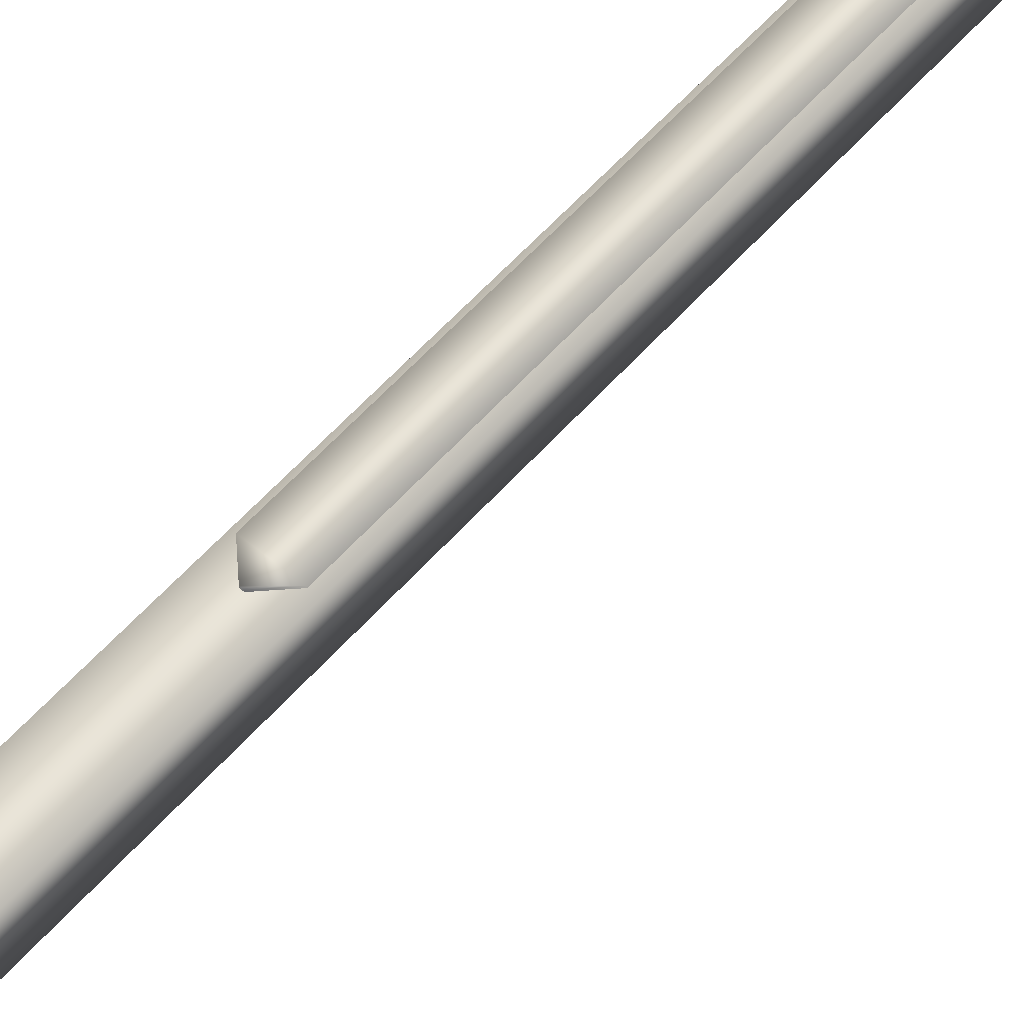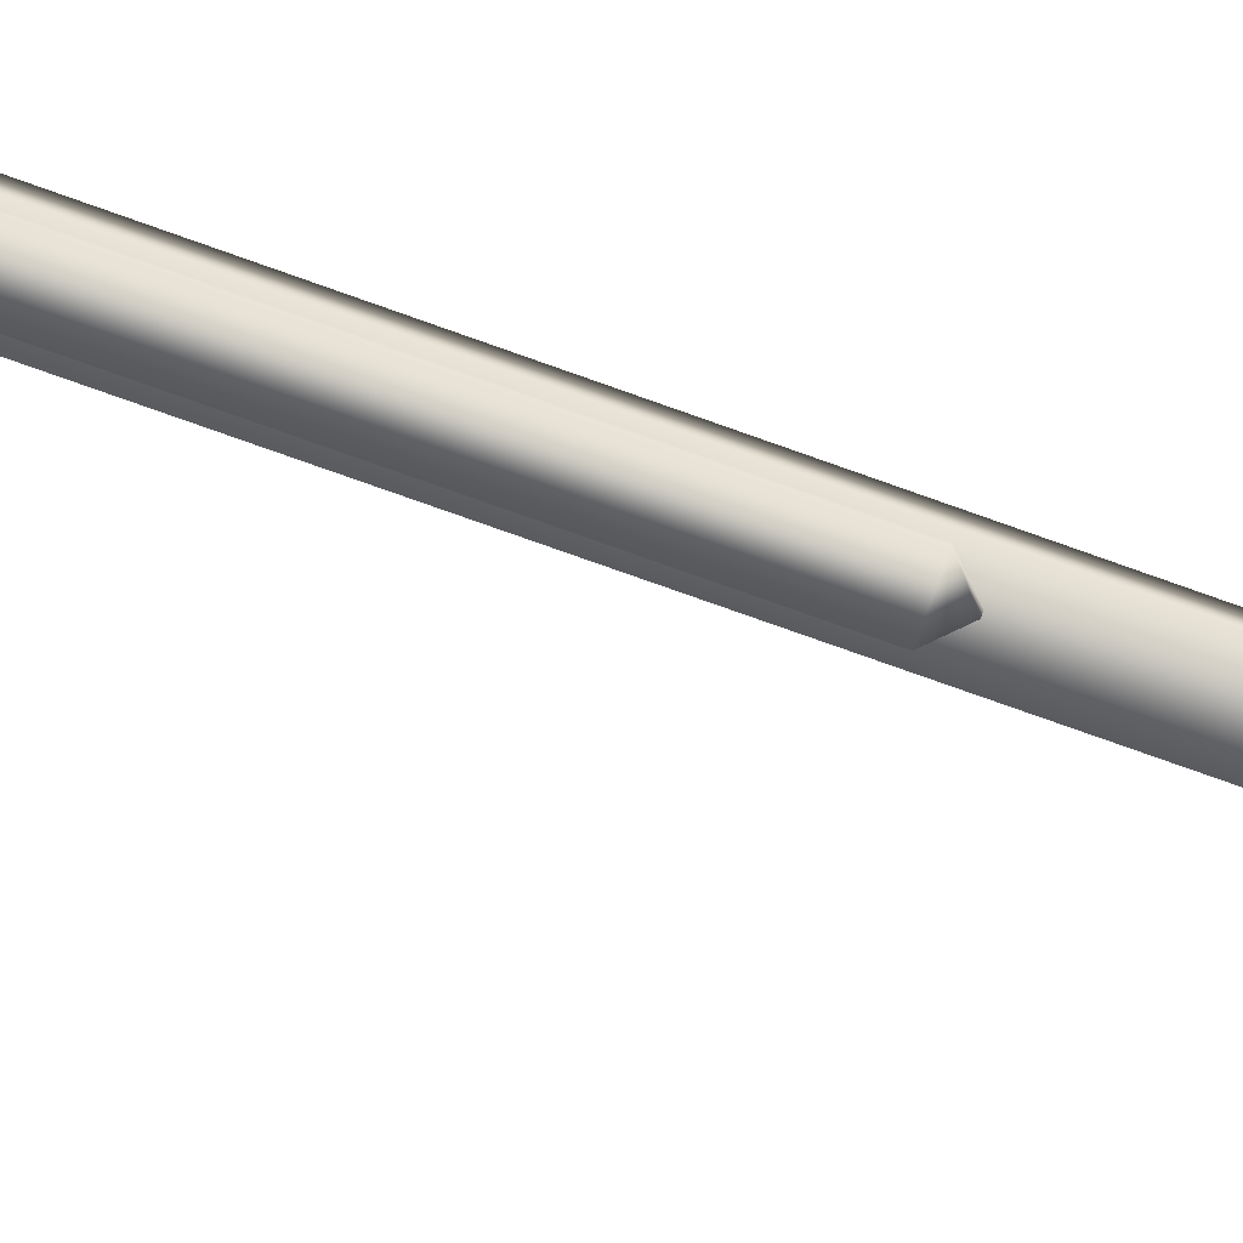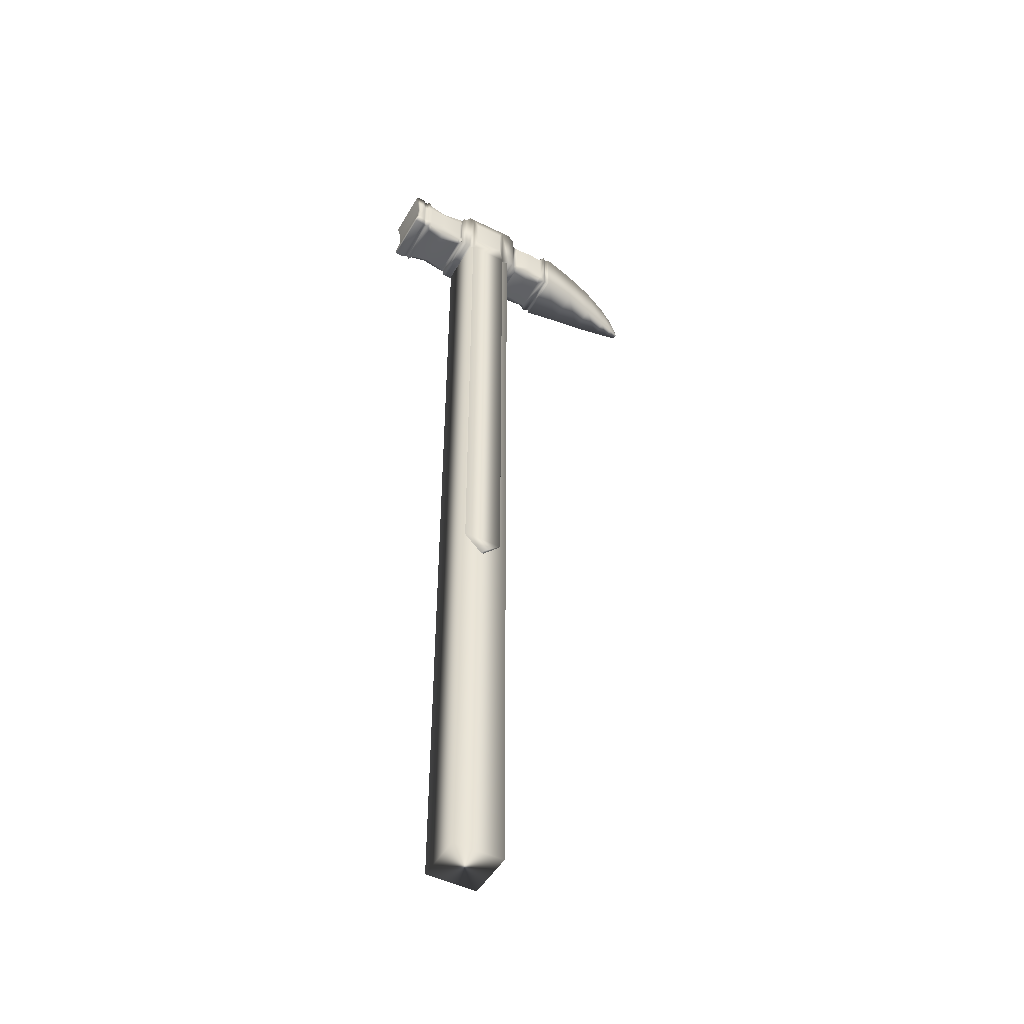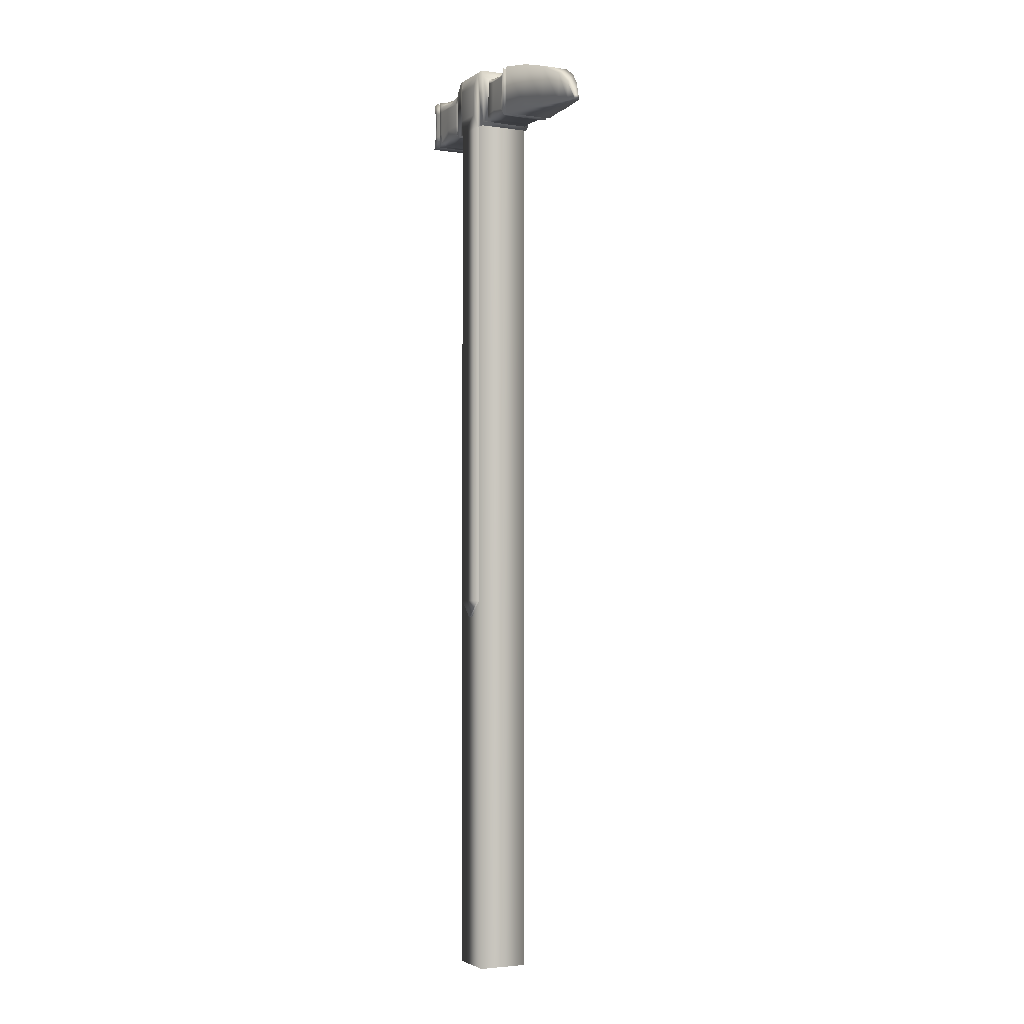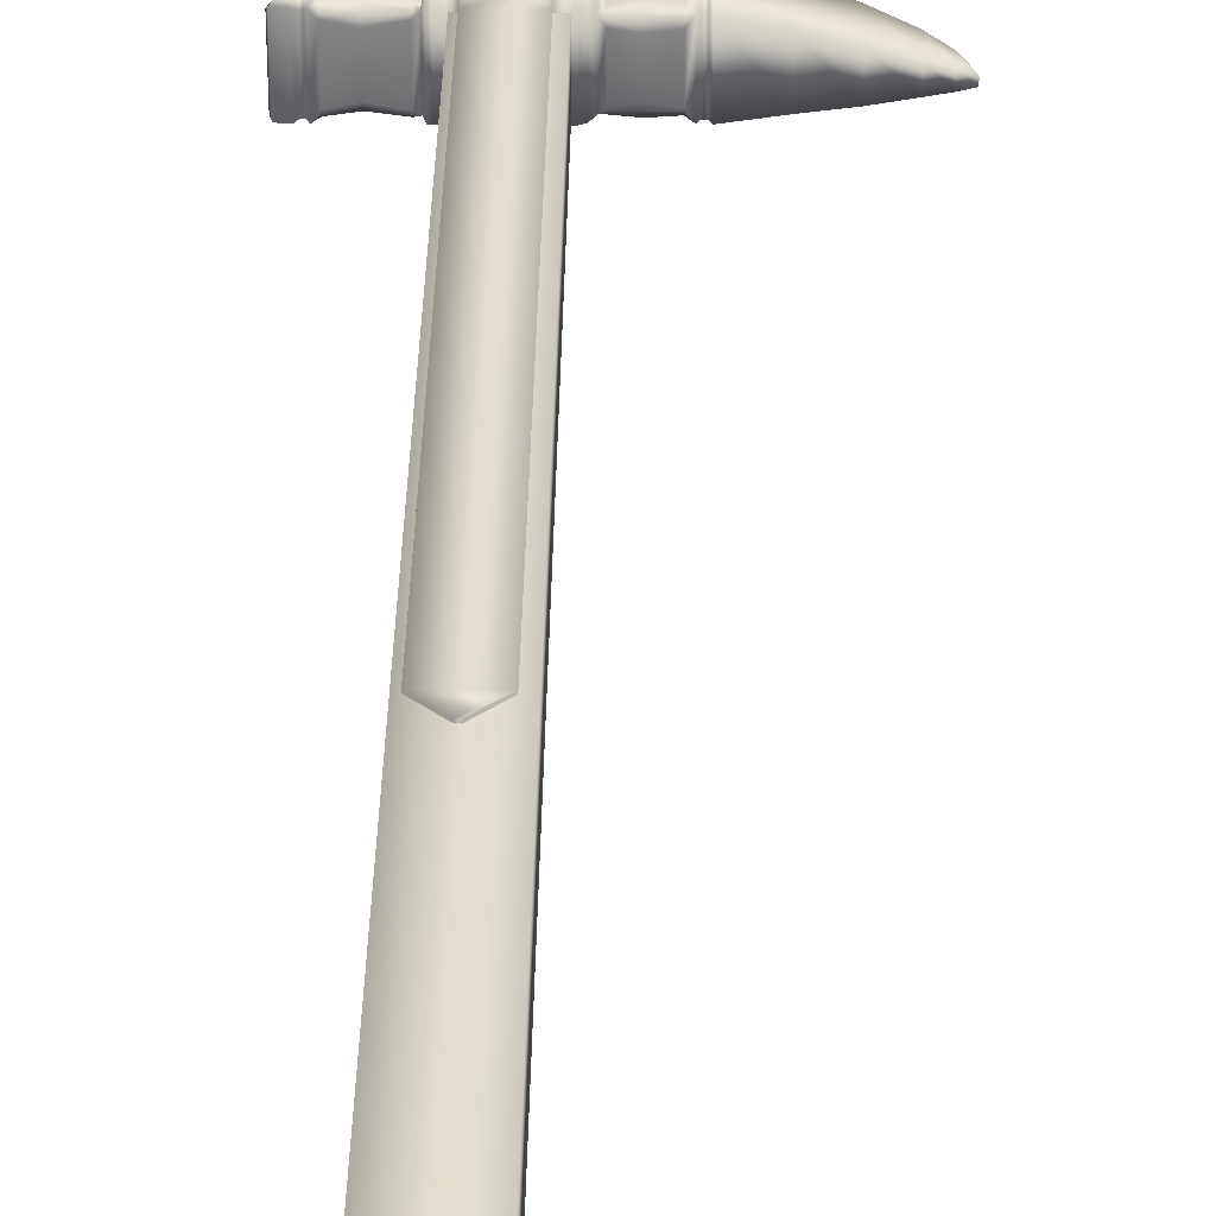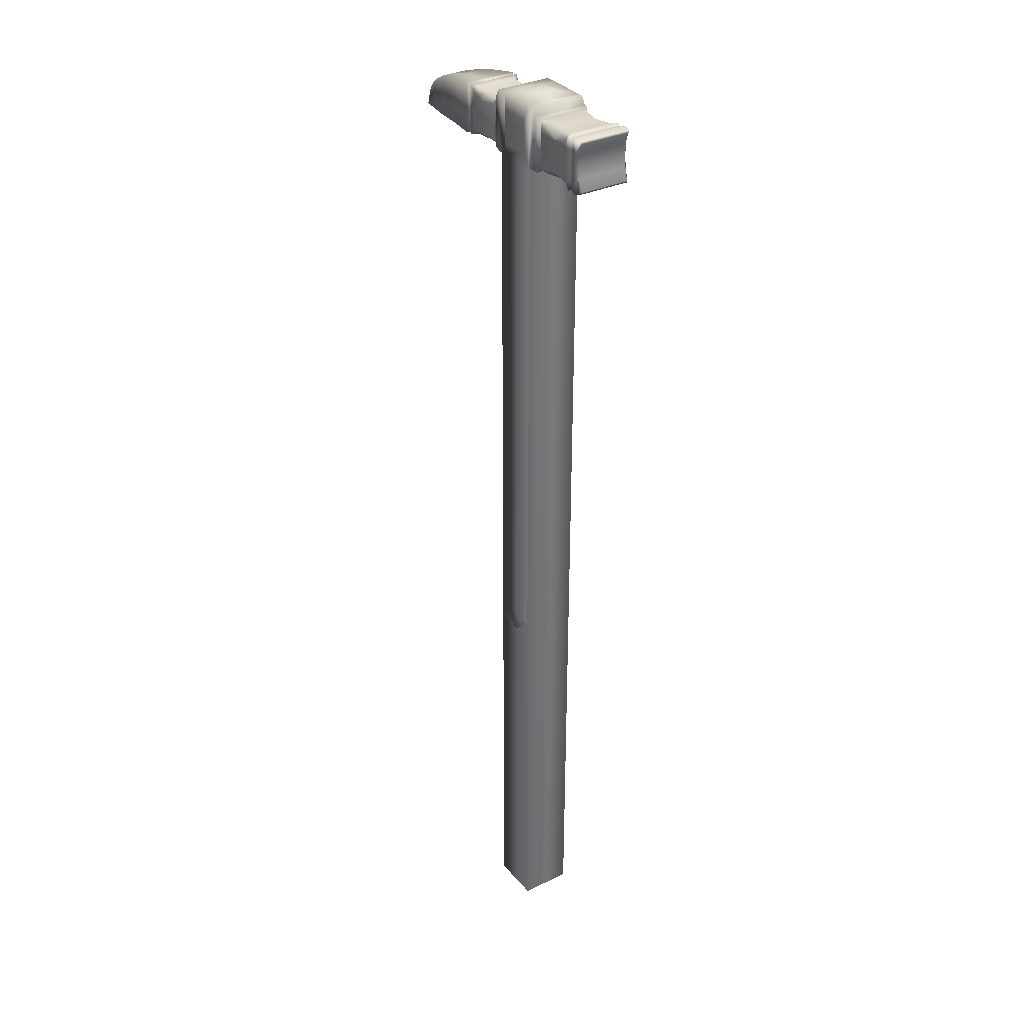
<metadata>
{"format":"obj","ext":"obj","renderer":"f3d","projection":"perspective","resolution":1024,"background":"white","views":[{"elev":57.3,"azim":40.6,"up":"+Z"},{"elev":-78.0,"azim":-109.5,"up":"+Z"},{"elev":-48.1,"azim":-28.9,"up":"+Y"},{"elev":-2.9,"azim":63.8,"up":"+Y"},{"elev":32.3,"azim":0.8,"up":"+Z"},{"elev":33.0,"azim":-123.5,"up":"+Y"}]}
</metadata>
<code>
g default
v -1.159 0.257 1.159
v 1.159 0.257 1.159
v -1.159 44.16 1.159
v 1.159 44.16 1.159
v -1.159 44.16 -1.159
v 1.159 44.16 -1.159
v -1.159 0.257 -1.159
v 1.159 0.257 -1.159
v -1.251 41.58 1.233
v 1.251 41.58 1.233
v -1.251 44.3 1.233
v 1.251 44.3 1.233
v -1.251 44.3 -1.233
v 1.251 44.3 -1.233
v -1.251 41.58 -1.233
v 1.251 41.58 -1.233
v -0.973 41.58 1.233
v -0.973 41.58 -1.233
v -0.973 44.3 -1.233
v -0.973 44.3 1.233
v 0.8155 41.58 1.233
v 0.8155 44.3 1.233
v 0.8155 44.3 -1.233
v 0.8155 41.58 -1.233
v -0.1464 17.24 1.233
v -0.1464 17.24 -1.233
v -0.01113 17.24 -1.233
v -0.01113 17.24 1.233
v -0.973 18.06 1.233
v -0.973 18.06 -1.233
v 0.8155 18.06 -1.233
v 0.8155 18.06 1.233
v -0.4347 44.51 -0.3255
v -0.4347 44.51 0.3255
v 0.2772 44.51 0.3255
v 0.2772 44.51 -0.3255
v -1.468 41.58 -1.233
v -1.468 41.58 1.233
v -1.468 43.95 1.233
v -1.468 43.95 -1.233
v 1.487 41.71 -1.233
v 1.487 43.95 -1.233
v 1.487 43.95 1.233
v 1.487 41.71 1.233
v -1.604 41.58 -1.233
v -1.604 41.58 1.233
v -1.604 43.95 1.233
v -1.604 43.95 -1.233
v 1.657 41.71 -1.047
v 1.653 43.76 -1.042
v 1.653 43.76 1.042
v 1.657 41.71 1.047
v 8.892 41.12 0.1131
v 8.892 41.12 -0.1131
v 8.842 41.32 -0.1131
v 8.842 41.32 0.1131
v 3.859 41.55 1.171
v 3.859 43.81 1.171
v 3.859 43.81 -1.171
v 3.859 41.55 -1.171
v 6.709 41.32 0.6427
v 6.709 43.16 0.6427
v 6.709 43.16 -0.6427
v 6.709 41.32 -0.6427
v 7.83 41.21 0.3857
v 7.83 42.56 0.3857
v 7.83 42.56 -0.3857
v 7.83 41.21 -0.3857
v 5.371 41.46 0.8934
v 5.371 41.46 -0.8934
v 5.371 43.56 -0.8934
v 5.371 43.56 0.8934
v 8.456 41.16 0.2392
v 8.456 41.99 0.2392
v 8.456 41.99 -0.2392
v 8.456 41.16 -0.2392
v 3.313 41.58 0.8404
v 3.546 41.56 1.171
v 3.313 41.89 1.171
v 1.835 41.59 0.8404
v 1.835 41.91 1.171
v 3.313 43.49 1.124
v 3.547 43.81 1.171
v 3.313 43.75 0.8874
v 1.835 43.49 1.124
v 1.835 43.75 0.8874
v 3.313 43.75 -0.8673
v 3.547 43.81 -1.171
v 3.313 43.49 -1.144
v 1.835 43.75 -0.8673
v 1.835 43.49 -1.144
v 3.313 41.89 -1.154
v 3.546 41.56 -1.171
v 3.313 41.58 -0.8576
v 1.835 41.91 -1.154
v 1.835 41.59 -0.8568
v 2.543 41.55 0.762
v 2.543 41.99 1.249
v 2.543 43.39 1.238
v 2.543 43.77 0.7735
v 2.543 43.77 -0.7655
v 2.543 43.39 -1.246
v 2.543 41.99 -1.264
v 2.543 41.55 -0.7472
v 3.267 41.73 0.9968
v 2.543 41.74 0.9926
v 1.881 41.75 0.9968
v 3.239 43.63 0.9877
v 2.543 43.63 0.9705
v 1.909 43.63 0.9877
v 3.239 43.63 -1.002
v 2.543 43.63 -1.003
v 1.909 43.63 -1.006
v 3.267 41.73 -1.008
v 2.543 41.74 -1.016
v 1.881 41.75 -1.015
v -0.7909 43.67 1.369
v -0.7909 42.22 1.369
v 0.5893 42.22 1.369
v 0.5893 43.67 1.369
v -0.7909 42.22 -1.369
v -0.7909 43.67 -1.369
v 0.5893 43.67 -1.369
v 0.5893 42.22 -1.369
v -1.686 41.71 -1.103
v -1.686 41.71 1.103
v -1.686 43.83 1.103
v -1.686 43.83 -1.103
v -4.174 41.58 -1.233
v -4.174 43.95 -1.233
v -4.174 43.95 1.233
v -4.174 41.58 1.233
v -1.686 42.8 -1.097
v -1.871 42.8 -1.233
v -3.628 42.81 -1.233
v -4.174 42.81 -1.233
v -4.174 42.81 1.233
v -3.628 42.81 1.233
v -1.871 42.8 1.233
v -1.686 42.8 1.097
v -1.686 43.36 1.097
v -1.871 43.36 1.233
v -3.628 43.39 1.233
v -4.174 43.39 1.233
v -4.174 43.39 -1.233
v -3.628 43.39 -1.233
v -1.871 43.36 -1.233
v -1.686 43.36 -1.097
v -1.686 42.25 -1.097
v -1.871 42.25 -1.233
v -3.628 42.22 -1.233
v -4.174 42.22 -1.233
v -4.174 42.22 1.233
v -3.628 42.22 1.233
v -1.871 42.25 1.233
v -1.686 42.25 1.097
v -3.628 41.61 -0.9583
v -3.838 41.58 -1.233
v -3.628 41.85 -1.212
v -1.871 41.62 -0.9609
v -1.871 41.85 -1.209
v -3.628 43.69 -1.19
v -3.838 43.95 -1.233
v -3.628 43.92 -0.9803
v -1.871 43.69 -1.202
v -1.871 43.92 -0.9678
v -3.628 43.92 0.9535
v -3.838 43.95 1.233
v -3.628 43.69 1.217
v -1.871 43.92 0.9661
v -1.871 43.69 1.204
v -3.628 41.85 1.2
v -3.838 41.58 1.233
v -3.628 41.61 0.9704
v -1.871 41.85 1.196
v -1.871 41.62 0.9745
v -2.841 42.8 -1.233
v -2.841 42.24 -1.233
v -2.841 42.01 -1.167
v -2.841 41.64 -0.8021
v -2.841 41.64 0.7988
v -2.841 42.01 1.171
v -2.841 42.24 1.233
v -2.841 42.8 1.233
v -2.841 43.38 1.233
v -2.841 43.49 1.191
v -2.841 43.9 0.779
v -2.841 43.9 -0.7492
v -2.841 43.49 -1.22
v -2.841 43.38 -1.233
v -4.559 41.63 -1.233
v -4.627 41.74 -1.139
v -4.627 41.74 1.139
v -4.559 41.63 1.233
v -4.479 42.25 1.143
v -4.389 42.23 1.233
v -4.557 43.9 1.233
v -4.621 43.8 1.137
v -4.621 43.8 -1.137
v -4.557 43.9 -1.233
v -4.47 43.36 -1.143
v -4.381 43.38 -1.233
v -4.339 42.8 -1.233
v -4.43 42.8 -1.143
v -4.389 42.23 -1.233
v -4.479 42.25 -1.143
v -4.339 42.8 1.233
v -4.43 42.8 1.143
v -4.381 43.38 1.233
v -4.47 43.36 1.143
v -3.591 43.79 1.094
v -2.841 43.69 0.9926
v -1.912 43.79 1.094
v -3.548 41.75 1.106
v -2.841 41.84 1.004
v -1.922 41.75 1.106
v -3.548 41.75 -1.09
v -2.841 41.84 -0.9893
v -1.922 41.75 -1.09
v -3.591 43.79 -1.11
v -2.841 43.69 -1.007
v -1.912 43.79 -1.11
v -3.838 43.39 -1.233
v -3.838 42.81 -1.233
v -3.838 42.22 -1.233
v -3.838 43.39 1.233
v -3.838 42.81 1.233
v -3.838 42.22 1.233
v -4.035 42.8 1.159
v -4.035 42.26 1.159
v -4.035 41.66 1.159
v -4.035 41.66 -1.159
v -4.035 42.26 -1.159
v -4.035 42.8 -1.159
v -4.035 43.36 -1.159
v -4.035 43.88 -1.159
v -4.035 43.88 1.159
v -4.035 43.36 1.159
v -3.911 41.66 -1.159
v -3.911 41.66 1.159
v -3.911 42.26 1.159
v -3.911 42.8 1.159
v -3.911 43.36 1.159
v -3.911 43.88 1.159
v -3.911 43.88 -1.159
v -3.911 43.36 -1.159
v -3.911 42.8 -1.159
v -3.911 42.26 -1.159
v 3.776 41.62 1.103
v 3.776 43.74 1.103
v 3.776 43.74 -1.103
v 3.776 41.62 -1.103
v 3.641 41.62 1.103
v 3.641 41.62 -1.103
v 3.641 43.74 -1.103
v 3.641 43.74 1.103
g Warhammer_4
f 1 2 4 3
f 5 6 8 7
f 7 8 2 1
f 2 8 6 4
f 7 1 3 5
f 117 118 119 120
f 33 34 35 36
f 121 122 123 124
f 25 26 27 28
f 15 18 17 9
f 15 9 38 37
f 37 38 46 45
f 13 19 18 15
f 13 15 37 40
f 40 37 45 48
f 11 20 19 13
f 9 17 20 11
f 9 11 39 38
f 38 39 47 46
f 22 21 10 12
f 12 10 44 43
f 23 22 12 14
f 14 12 43 42
f 24 23 14 16
f 16 14 42 41
f 21 24 16 10
f 10 16 41 44
f 29 30 26 25
f 17 18 30 29
f 30 31 27 26
f 18 24 31 30
f 31 32 28 27
f 24 21 32 31
f 32 29 25 28
f 21 17 29 32
f 19 20 34 33
f 20 22 35 34
f 22 23 36 35
f 23 19 33 36
f 11 13 40 39
f 39 40 48 47
f 41 42 50 49
f 42 43 51 50
f 43 44 52 51
f 44 41 49 52
f 53 54 55 56
f 72 69 61 62
f 98 99 85 81
f 62 61 65 66
f 66 65 73 74
f 58 57 69 72
f 74 73 53 56
f 83 82 79 78
f 82 99 98 79
f 256 253 249 250
f 250 249 57 58
f 83 78 253 256
f 71 72 62 63
f 100 101 90 86
f 63 62 66 67
f 67 66 74 75
f 59 58 72 71
f 75 74 56 55
f 255 256 250 251
f 87 101 100 84
f 88 87 84 83
f 251 250 58 59
f 88 83 256 255
f 70 71 63 64
f 102 103 95 91
f 64 63 67 68
f 68 67 75 76
f 60 59 71 70
f 76 75 55 54
f 254 255 251 252
f 92 103 102 89
f 93 92 89 88
f 252 251 59 60
f 93 88 255 254
f 69 70 64 61
f 104 97 80 96
f 61 64 68 65
f 65 68 76 73
f 57 60 70 69
f 73 76 54 53
f 78 77 94 93
f 77 97 104 94
f 253 254 252 249
f 249 252 60 57
f 78 93 254 253
f 52 81 85 51
f 51 86 90 50
f 50 91 95 49
f 49 96 80 52
f 97 106 107 80
f 52 80 107 81
f 77 105 106 97
f 106 105 79 98
f 107 106 98 81
f 99 109 110 85
f 82 108 109 99
f 109 108 84 100
f 110 109 100 86
f 101 112 113 90
f 87 111 112 101
f 112 111 89 102
f 113 112 102 91
f 103 115 116 95
f 49 95 116 96
f 92 114 115 103
f 115 114 94 104
f 116 115 104 96
f 77 78 79 105
f 82 83 84 108
f 51 85 110 86
f 87 88 89 111
f 50 90 113 91
f 92 93 94 114
f 20 17 118 117
f 17 21 119 118
f 21 22 120 119
f 22 20 117 120
f 18 19 122 121
f 19 23 123 122
f 23 24 124 123
f 24 18 121 124
f 45 46 126 125
f 126 176 160 125
f 46 47 127 126
f 47 48 128 127
f 128 166 170 127
f 48 45 125 128
f 234 235 246 247
f 146 190 177 135
f 135 177 178 151
f 233 234 247 248
f 162 189 190 146
f 151 178 179 159
f 232 233 248 239
f 245 246 235 236
f 178 177 134 150
f 179 178 150 161
f 190 189 165 147
f 177 190 147 134
f 202 145 136 203
f 203 136 152 205
f 130 145 202 200
f 205 152 129 191
f 163 162 146 223
f 224 223 146 135
f 225 224 135 151
f 158 225 151 159
f 152 233 232 129
f 136 234 233 152
f 145 235 234 136
f 236 235 145 130
f 163 223 246 245
f 247 246 223 224
f 248 247 224 225
f 239 248 225 158
f 226 227 138 143
f 138 184 185 143
f 227 228 154 138
f 154 183 184 138
f 143 185 186 169
f 168 226 143 169
f 172 182 183 154
f 173 172 154 228
f 183 182 175 155
f 184 183 155 139
f 185 184 139 142
f 186 185 142 171
f 207 137 144 209
f 196 153 137 207
f 209 144 131 197
f 132 153 196 194
f 237 238 243 244
f 238 229 242 243
f 229 230 241 242
f 240 241 230 231
f 153 230 229 137
f 231 230 153 132
f 144 238 237 131
f 137 229 238 144
f 173 228 241 240
f 242 241 228 227
f 243 242 227 226
f 244 243 226 168
f 167 187 188 164
f 244 245 236 237
f 188 187 170 166
f 131 130 200 197
f 168 167 164 163
f 237 236 130 131
f 168 163 245 244
f 157 180 181 174
f 239 240 231 232
f 181 180 160 176
f 129 132 194 191
f 158 157 174 173
f 232 231 132 129
f 158 173 240 239
f 133 134 147 148
f 149 150 134 133
f 148 147 165 128
f 125 161 150 149
f 141 142 139 140
f 140 139 155 156
f 156 155 175 126
f 127 171 142 141
f 157 217 218 180
f 125 160 219 161
f 180 218 219 160
f 218 217 159 179
f 219 218 179 161
f 162 220 221 189
f 165 222 166 128
f 189 221 222 165
f 221 220 164 188
f 222 221 188 166
f 167 211 212 187
f 127 170 213 171
f 187 212 213 170
f 212 211 169 186
f 213 212 186 171
f 172 214 215 182
f 175 216 176 126
f 182 215 216 175
f 215 214 174 181
f 216 215 181 176
f 157 158 159 217
f 162 163 164 220
f 167 168 169 211
f 172 173 174 214
f 191 192 206 205
f 199 200 202 201
f 201 202 203 204
f 204 203 205 206
f 192 191 194 193
f 193 194 196 195
f 195 196 207 208
f 197 198 210 209
f 208 207 209 210
f 198 197 200 199
f 204 208 210 201
f 206 195 208 204
f 201 210 198 199
f 192 193 195 206

</code>
